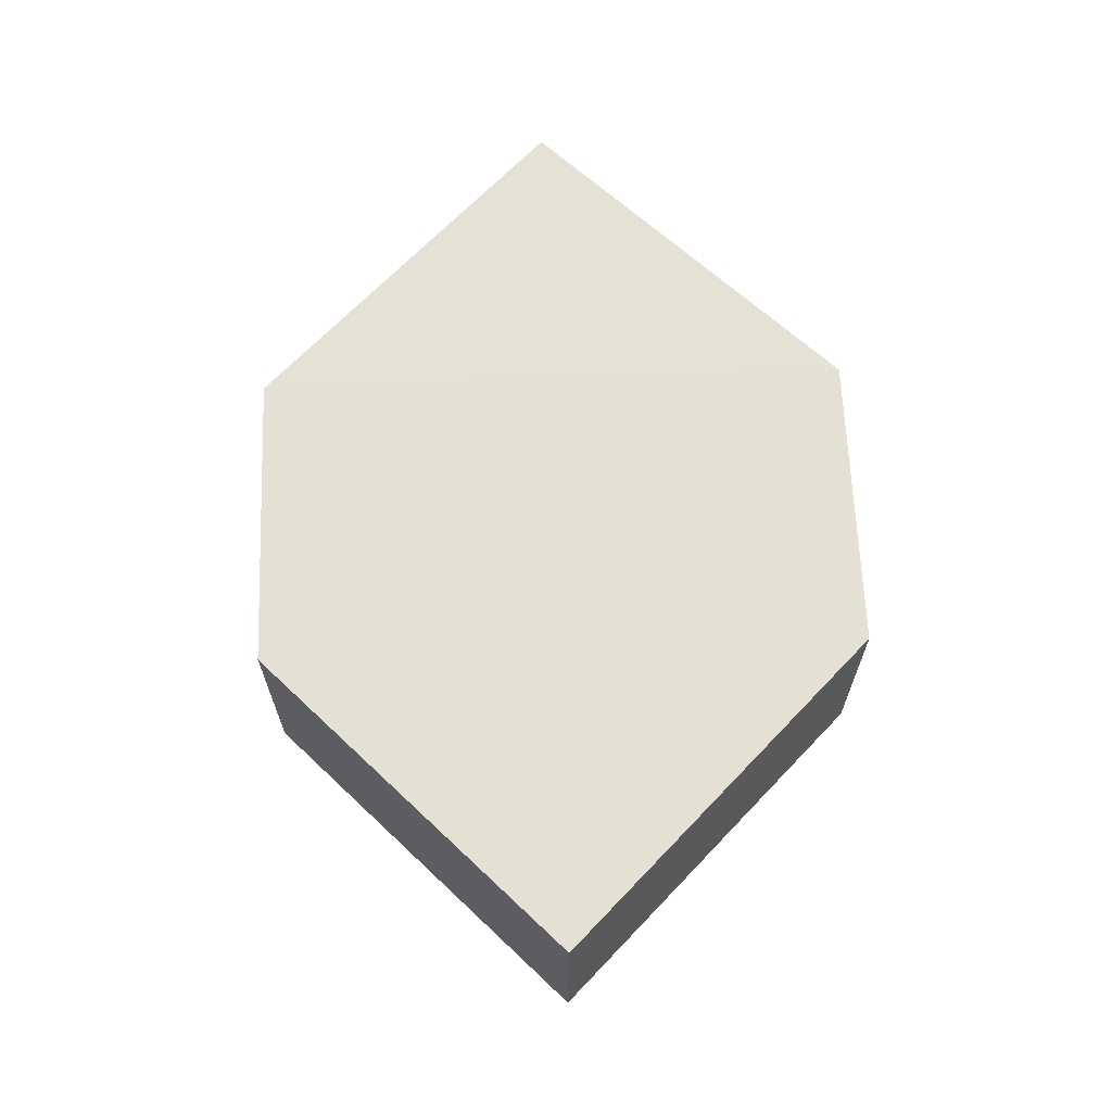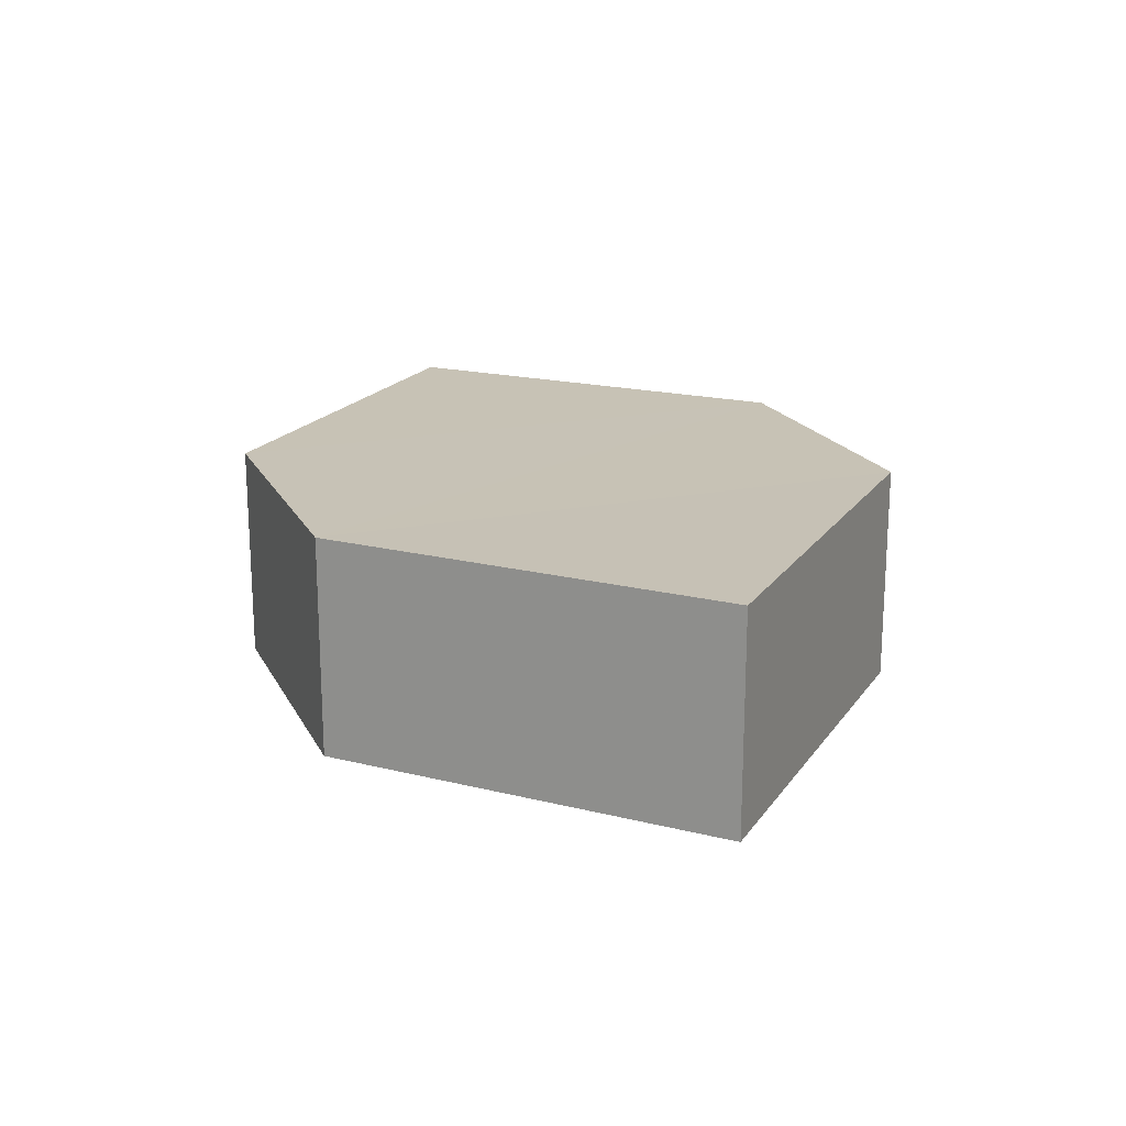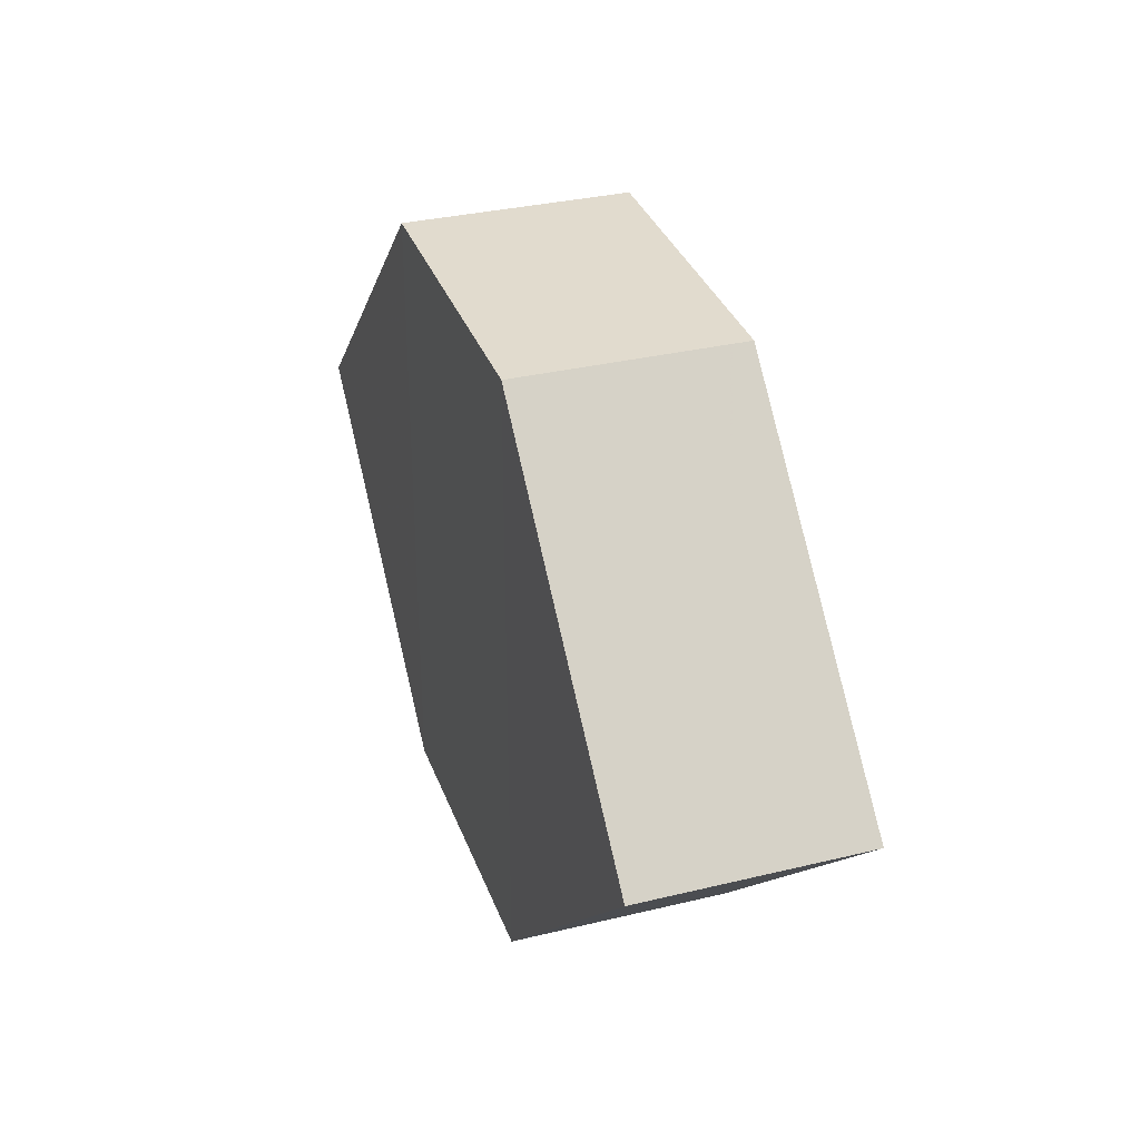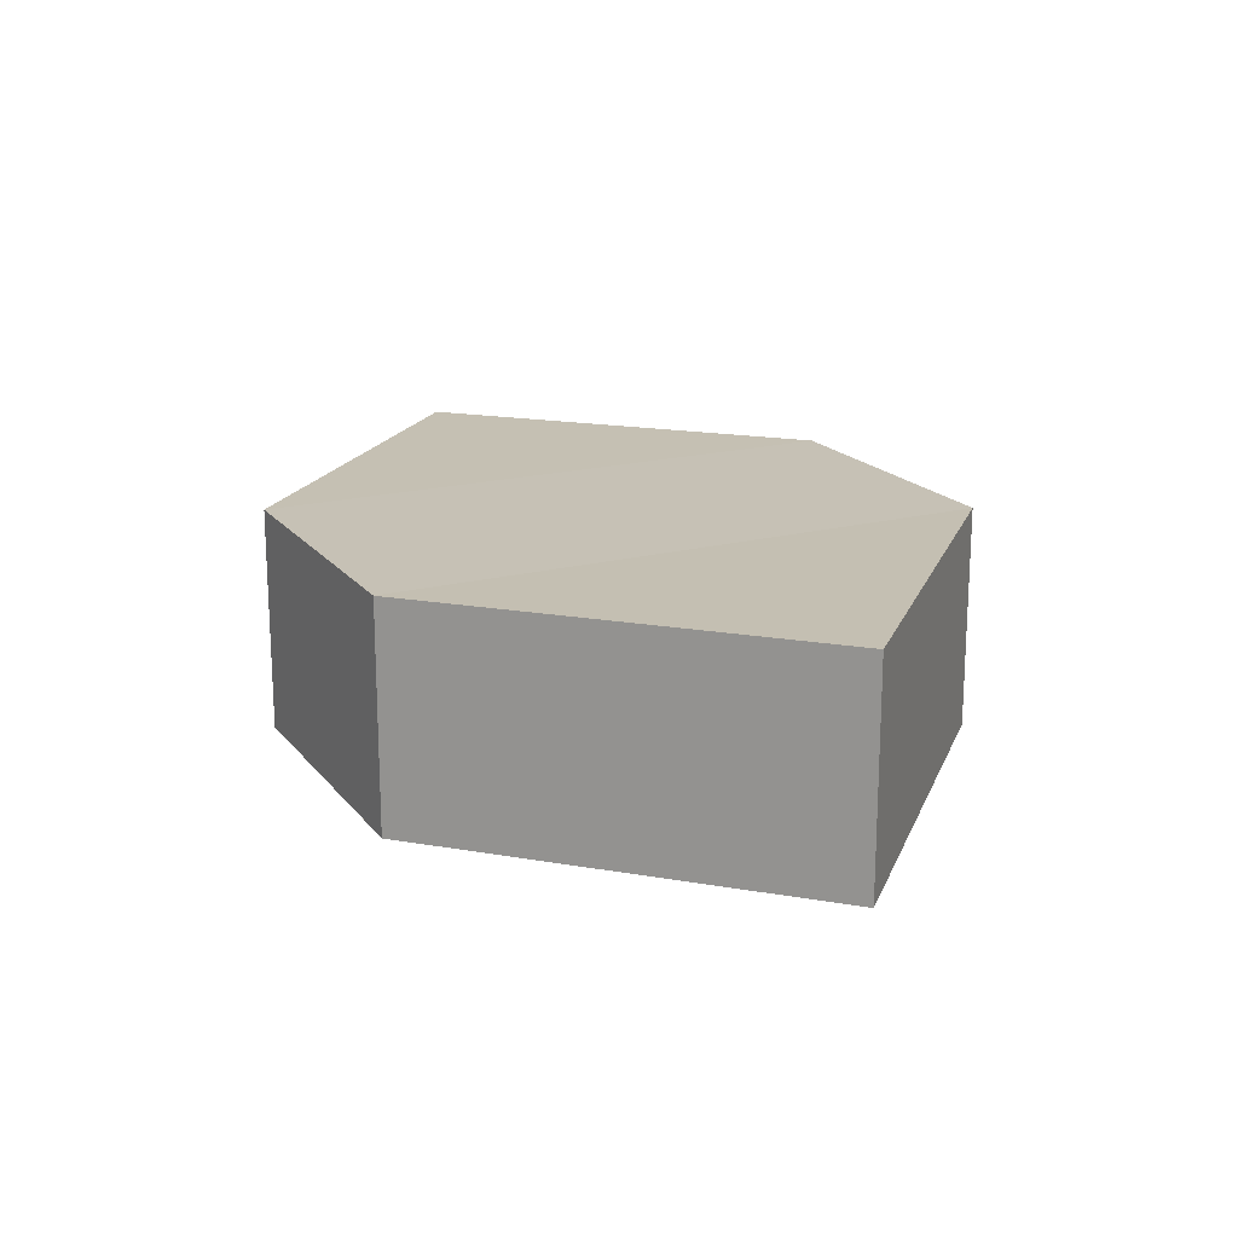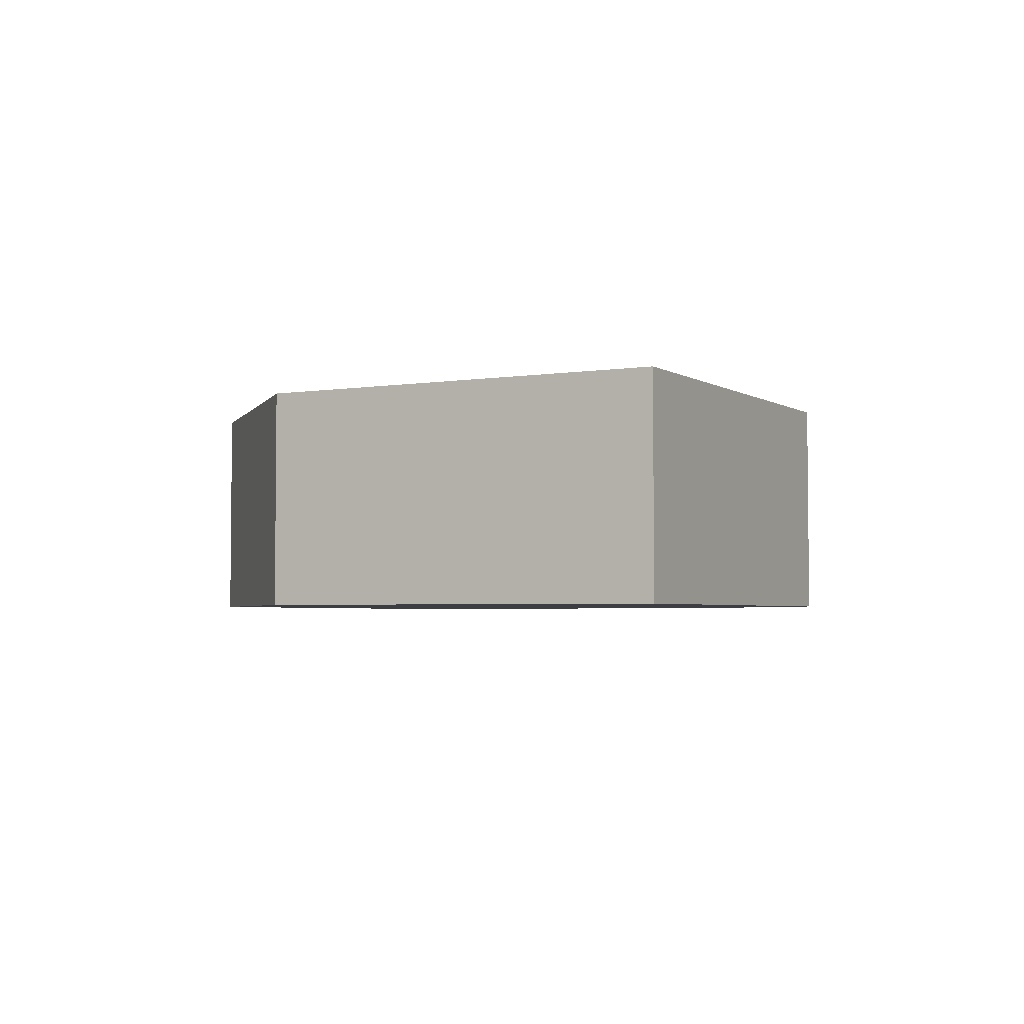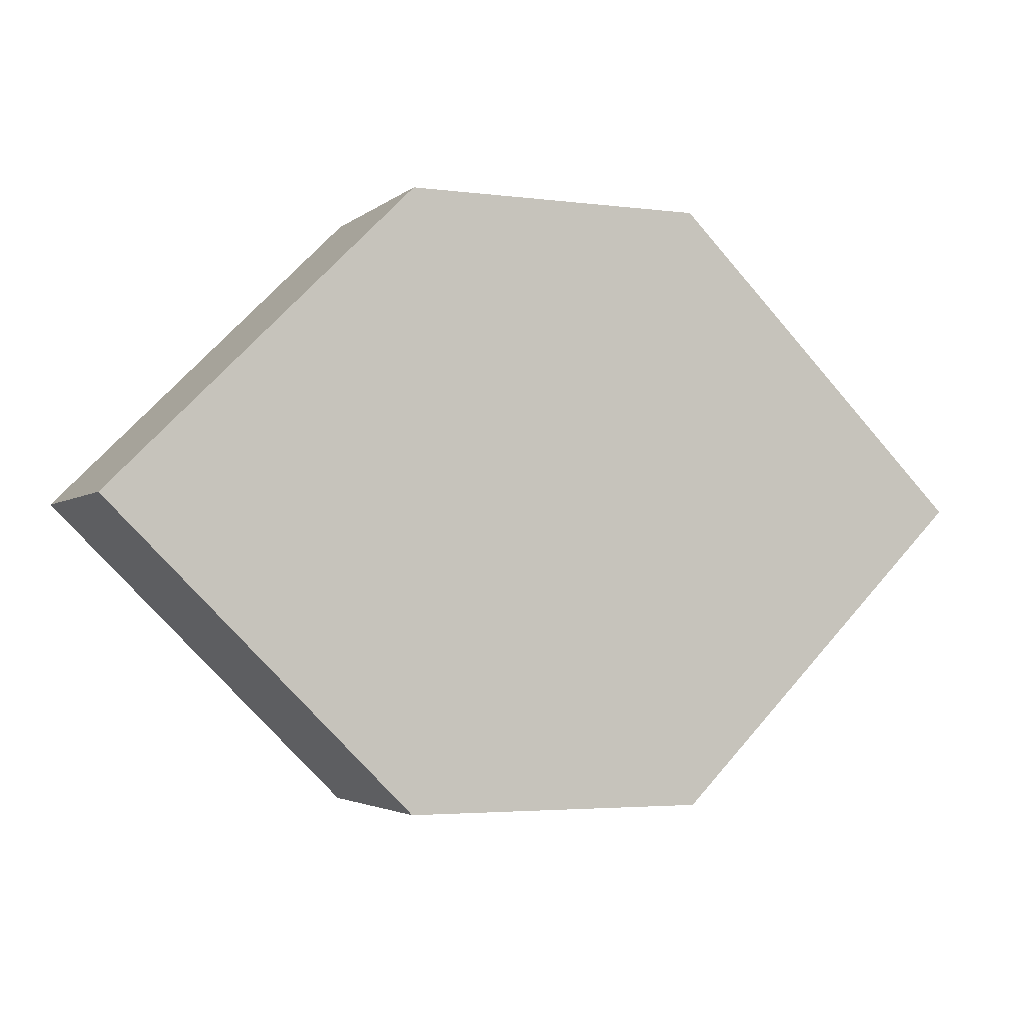
<metadata>
{"format":"obj","ext":"obj","renderer":"f3d","projection":"perspective","resolution":1024,"background":"white","views":[{"elev":65.2,"azim":88.2,"up":"+Z"},{"elev":18.9,"azim":69.2,"up":"+Z"},{"elev":33.4,"azim":71.4,"up":"+Y"},{"elev":18.2,"azim":-116.9,"up":"+Z"},{"elev":-3.3,"azim":72.9,"up":"+Z"},{"elev":-3.1,"azim":156.2,"up":"+Y"}]}
</metadata>
<code>
o 2265
v 2214 1882 14.11
v 2214 1882 14.11
v 2214 1882 14.11
v 2214 1882 14.11
v 2214 1882 14.11
v 2214 1882 14.11
v 2214 1882 14.11
v 2214 1882 14.11
v 2214 1882 14.11
v 2214 1882 14.11
v 2214 1882 14.11
v 2214 1882 14.11
v 2214 1882 14.11
v 2214 1882 14.11
v 2214 1882 14.11
v 2214 1882 14.11
v 2214 1882 14.11
v 2214 1882 14.11
v 2214 1882 14.11
v 2214 1882 14.11
v 2214 1882 14.11
v 2214 1882 14.11
v 2214 1882 14.11
v 2214 1882 14.11
v 2214 1882 14.11
v 2214 1882 14.11
v 2214 1882 14.11
v 2214 1882 14.11
v 2214 1882 14.11
v 2214 1882 14.11
v 2214 1882 14.11
v 2214 1882 14.11
f 1 2 3
f 4 3 2
f 5 1 6
f 7 4 8
f 8 9 10
f 11 12 10
f 13 9 14
f 6 15 16
f 17 18 16
f 17 13 19
f 20 15 21
f 22 20 19
f 11 20 23
f 24 13 23
f 19 2 25
f 26 27 25
f 23 28 29
f 30 31 29
f 4 28 32
f 1 32 28

</code>
